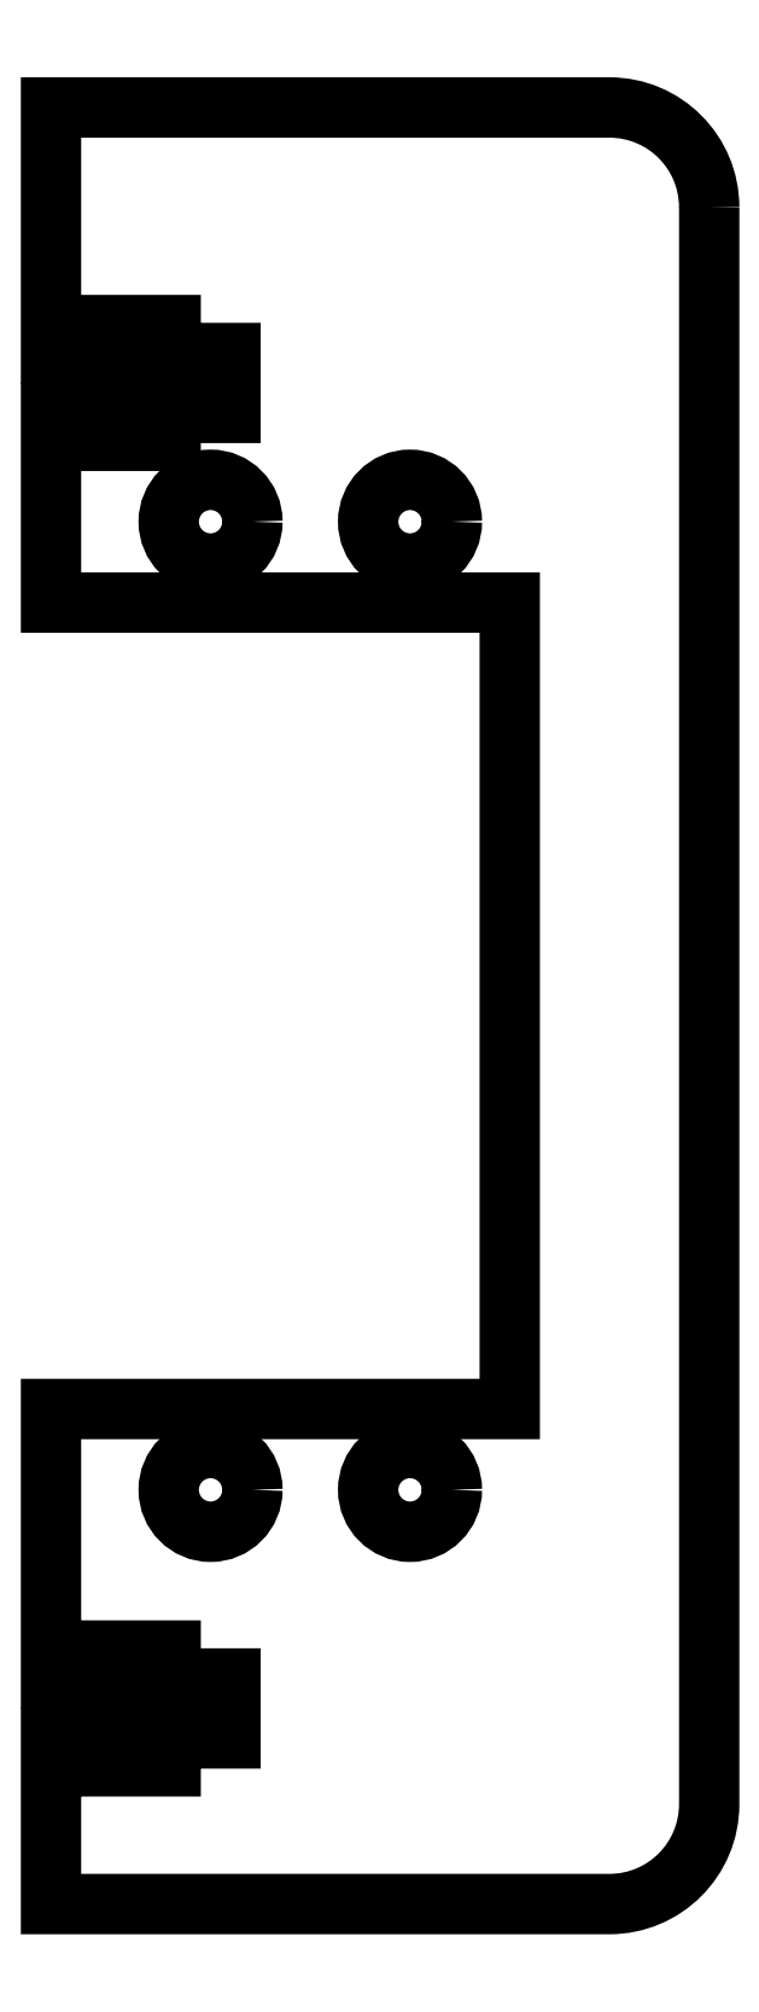
<metadata>
{"format":"dxf","ext":"dxf","renderer":"ezdxf+matplotlib","layout":"modelspace","background":"white","min_lineweight":24,"dpi":150}
</metadata>
<code>
0
SECTION
2
ENTITIES
0
LWPOLYLINE
8
0
90
34
70
1
43
0
10
205.9
20
26.93
42
0.4142
10
200.9
20
31.93
10
172.9
20
31.93
10
172.9
20
19.63
10
175.9
20
19.63
10
175.9
20
21.03
10
178.9
20
21.03
10
178.9
20
19.63
10
181.9
20
19.63
10
181.9
20
16.63
10
178.9
20
16.63
10
178.9
20
15.23
10
175.9
20
15.23
10
175.9
20
16.63
10
172.9
20
16.63
10
172.9
20
7.132
10
195.9
20
7.132
10
195.9
20
-33.27
10
172.9
20
-33.27
10
172.9
20
-46.77
10
175.9
20
-46.77
10
175.9
20
-45.37
10
178.9
20
-45.37
10
178.9
20
-46.77
10
181.9
20
-46.77
10
181.9
20
-49.77
10
178.9
20
-49.77
10
178.9
20
-51.17
10
175.9
20
-51.17
10
175.9
20
-49.77
10
172.9
20
-49.77
10
172.9
20
-58.07
10
200.9
20
-58.07
42
0.4142
10
205.9
20
-53.07
0
CIRCLE
8
0
10
190.9
20
11.18
30
0
40
2.1
210
-7.715e-31
220
-2.465e-32
230
1
0
CIRCLE
8
0
10
190.9
20
-37.32
30
0
40
2.1
210
-7.715e-31
220
-2.465e-32
230
1
0
CIRCLE
8
0
10
180.9
20
11.18
30
8.882e-15
40
2.1
210
-7.715e-31
220
-2.465e-32
230
1
0
CIRCLE
8
0
10
180.9
20
-37.32
30
8.882e-15
40
2.1
210
-7.715e-31
220
-2.465e-32
230
1
0
ENDSEC
0
EOF

</code>
